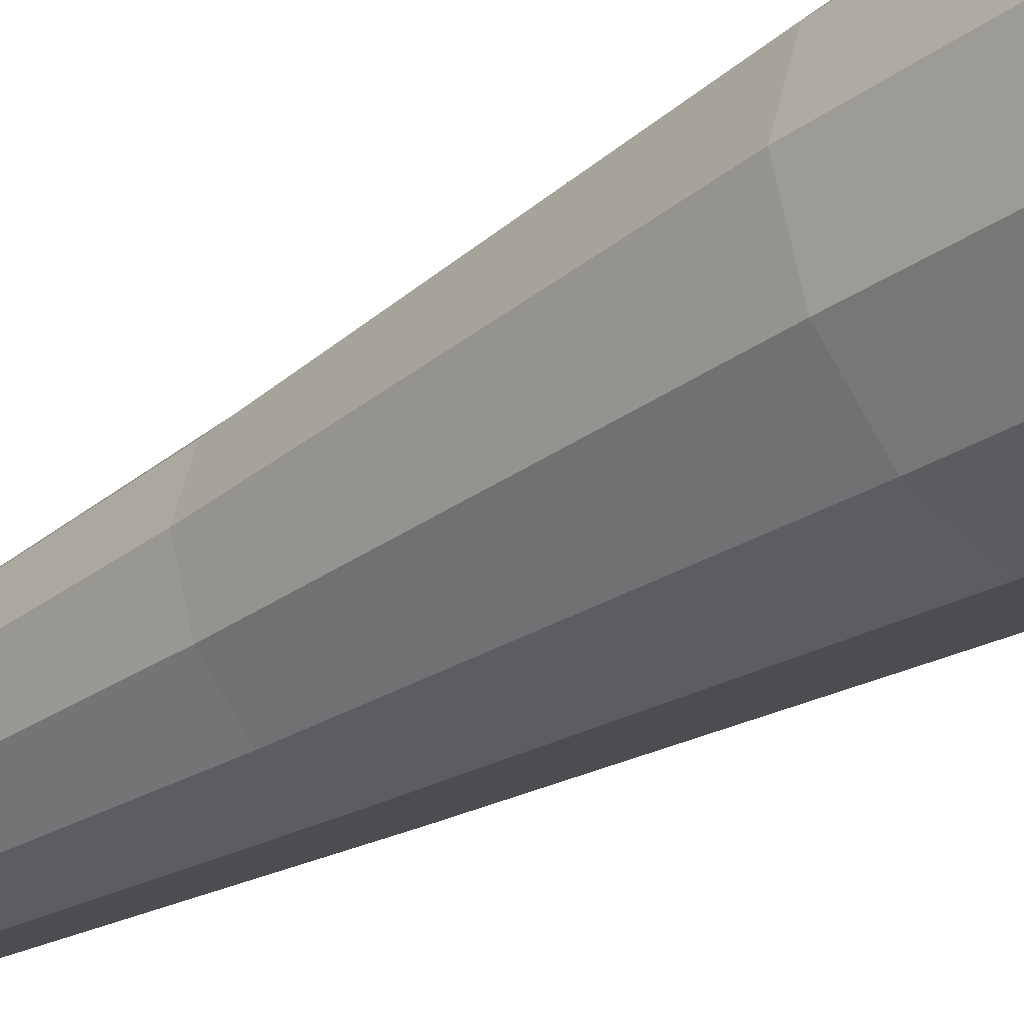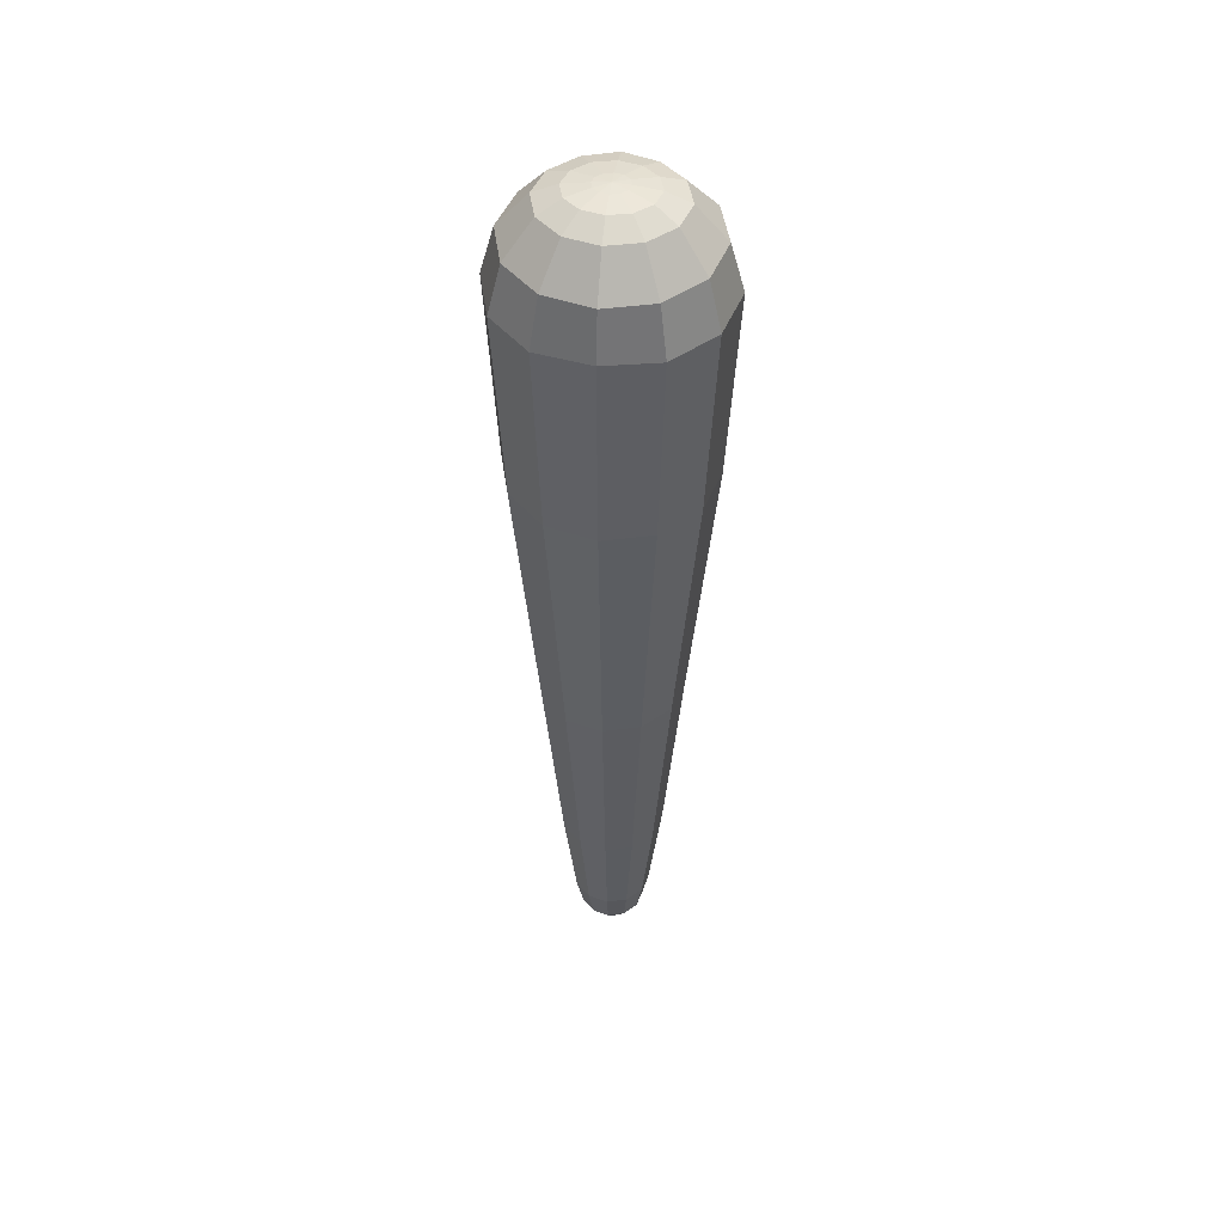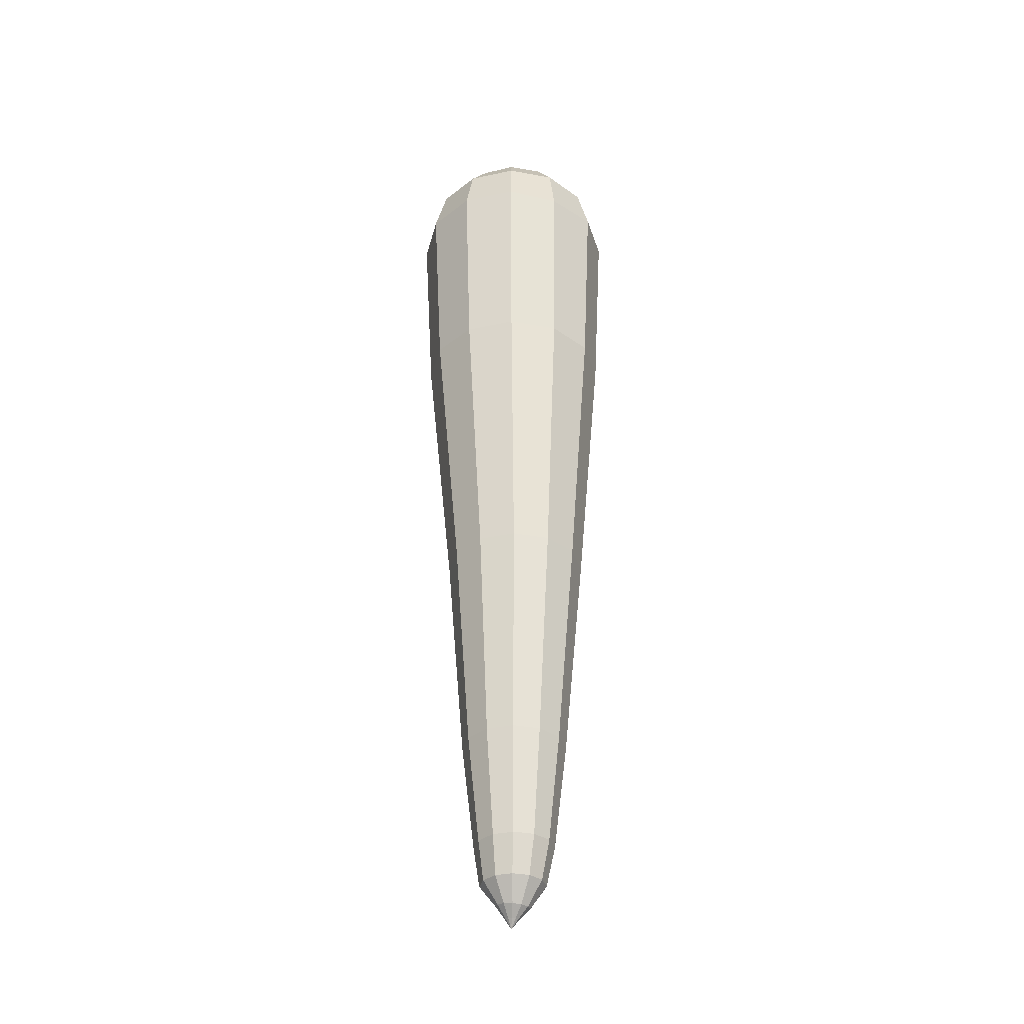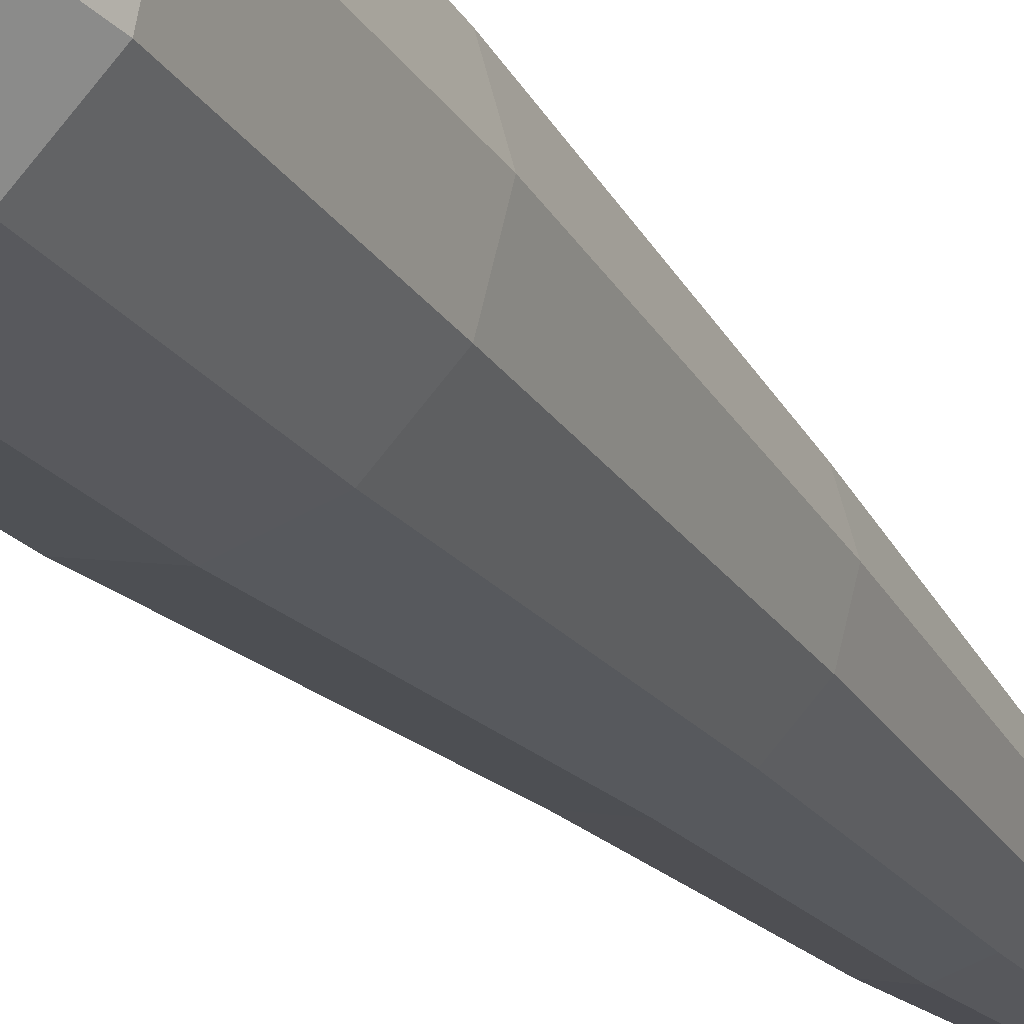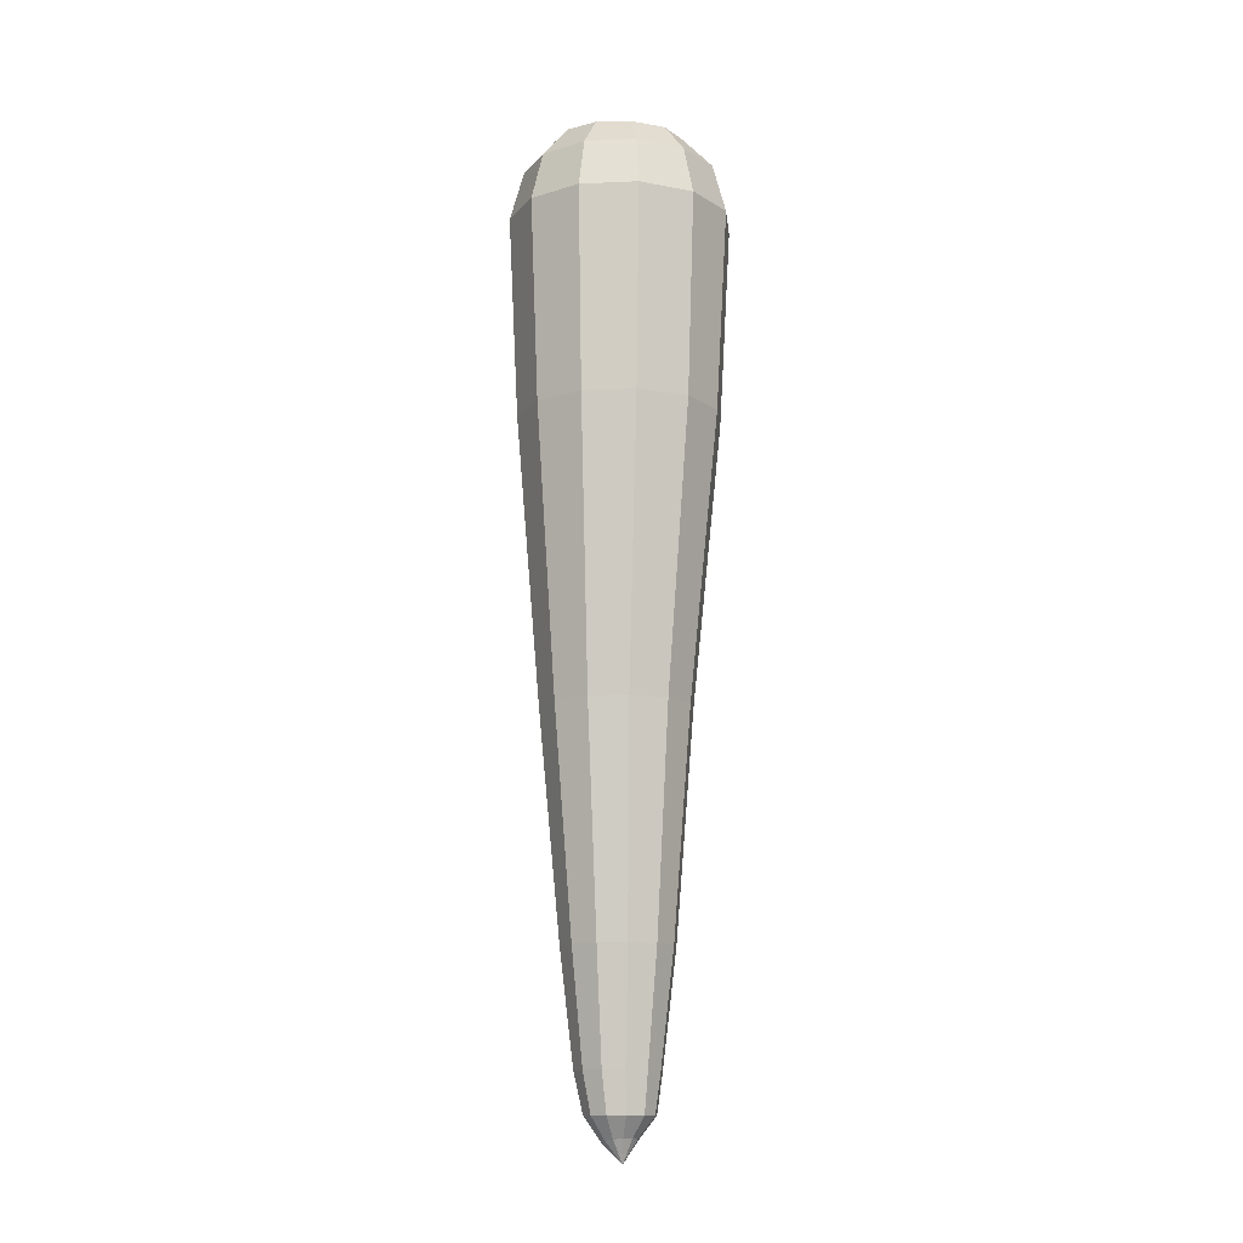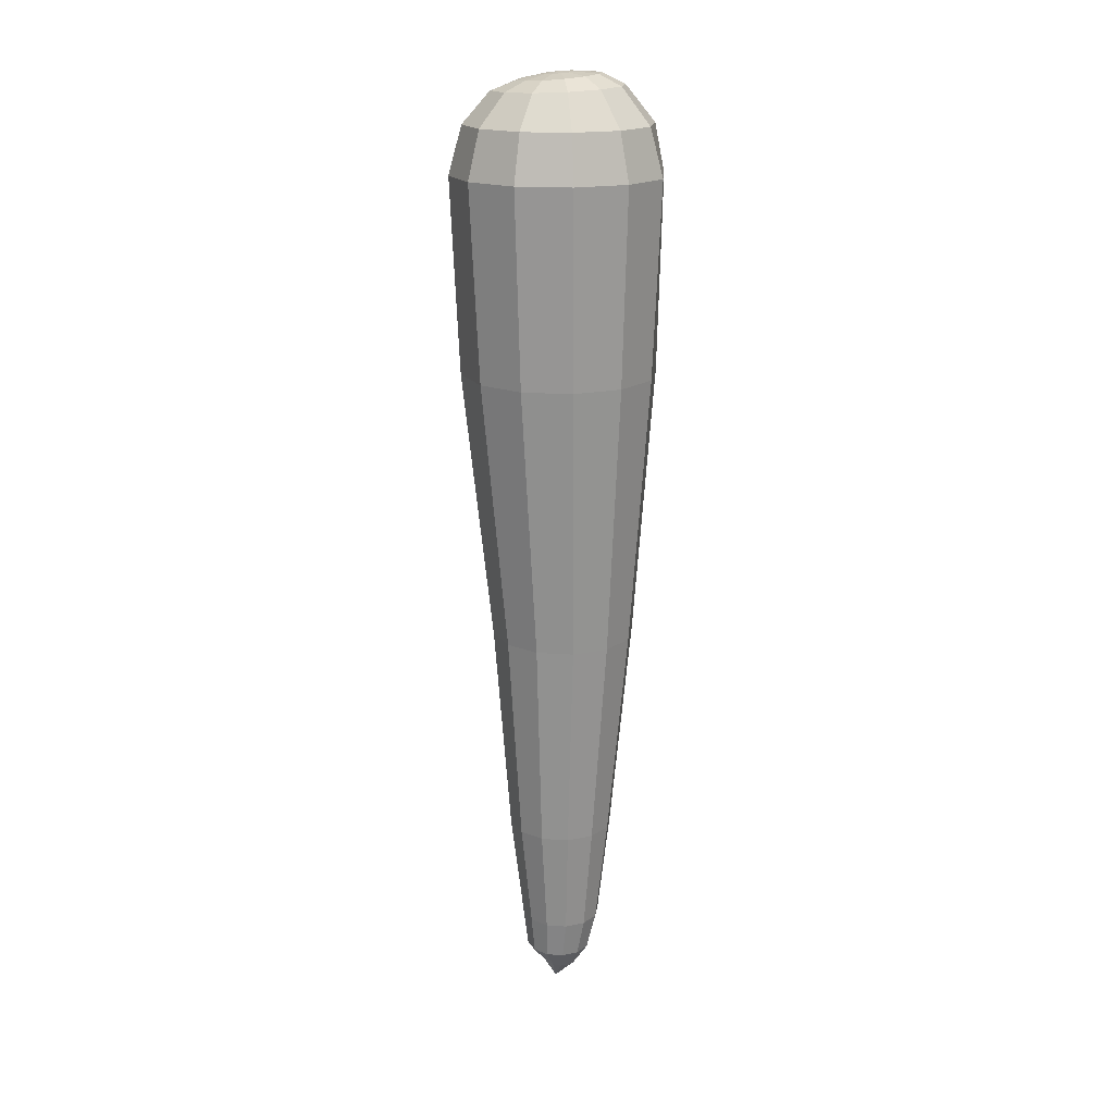
<metadata>
{"format":"obj","ext":"obj","renderer":"f3d","projection":"perspective","resolution":1024,"background":"white","views":[{"elev":-29.4,"azim":134.7,"up":"+Z"},{"elev":47.1,"azim":-83.3,"up":"+Y"},{"elev":-34.3,"azim":-118.8,"up":"+Y"},{"elev":-24.9,"azim":-153.0,"up":"+Z"},{"elev":-12.4,"azim":50.8,"up":"+Y"},{"elev":18.0,"azim":172.7,"up":"+Y"}]}
</metadata>
<code>
o Cube
v 0.02876 -1.259 -0.907
v -0.4247 -1.259 -0.7855
v -0.7567 -1.259 -0.4535
v -0.8782 -1.259 0
v -0.7567 -1.259 0.4535
v -0.4247 -1.259 0.7855
v 0.02876 -1.259 0.907
v 0.4823 -1.259 0.7855
v 0.8143 -1.259 0.4535
v 0.9557 -1.259 0
v 0.8143 -1.259 -0.4535
v 0.4823 -1.259 -0.7855
v 0.03959 0.5675 -1
v -0.4604 0.5675 -0.866
v -0.8264 0.5675 -0.5
v -0.926 0.5675 0
v -0.8264 0.5675 0.5
v -0.4604 0.5675 0.866
v 0.03959 0.5675 1
v 0.5396 0.5675 0.866
v 0.9056 0.5675 0.5
v 1.04 0.5675 0
v 0.9056 0.5675 -0.5
v 0.5396 0.5675 -0.866
v 0.03959 1.016 -0.8763
v -0.3986 1.016 -0.7589
v -0.7193 1.016 -0.4382
v -0.8367 1.016 0
v -0.7193 1.016 0.4382
v -0.3986 1.016 0.7589
v 0.03959 1.016 0.8763
v 0.4778 1.016 0.7589
v 0.7985 1.016 0.4382
v 0.9159 1.016 0
v 0.7985 1.016 -0.4382
v 0.4778 1.016 -0.7589
v 0.03959 1.333 -0.6
v -0.2602 1.346 -0.5196
v -0.4796 1.355 -0.3
v -0.5599 1.358 0
v -0.4796 1.355 0.3
v -0.2602 1.346 0.5196
v 0.03959 1.333 0.6
v 0.3393 1.321 0.5196
v 0.5588 1.312 0.3
v 0.6582 1.308 0
v 0.5588 1.312 -0.3
v 0.3393 1.321 -0.5196
v 0.03959 1.429 -0.381
v -0.1502 1.445 -0.33
v -0.2892 1.457 -0.1905
v -0.3401 1.461 0
v -0.2892 1.457 0.1905
v -0.1502 1.445 0.33
v 0.03959 1.429 0.381
v 0.2294 1.412 0.33
v 0.3684 1.4 0.1905
v 0.4192 1.396 0
v 0.3684 1.4 -0.1905
v 0.2294 1.412 -0.33
v 0.03959 1.462 -0.1508
v -0.03551 1.468 -0.1306
v -0.0905 1.473 -0.07538
v -0.1106 1.475 0
v -0.0905 1.473 0.07538
v -0.03551 1.468 0.1306
v 0.03959 1.462 0.1508
v 0.1147 1.455 0.1306
v 0.1697 1.451 0.07538
v 0.1898 1.449 0
v 0.1697 1.451 -0.07538
v 0.1147 1.455 -0.1306
v 0.03959 1.473 0
v -0.01039 -3.825 -0.6705
v -0.3457 -3.825 -0.5807
v -0.5911 -3.825 -0.3353
v -0.6809 -3.825 0
v -0.5911 -3.825 0.3353
v -0.3457 -3.825 0.5807
v -0.01039 -3.825 0.6705
v 0.3249 -3.825 0.5807
v 0.5703 -3.825 0.3353
v 0.6749 -3.825 0
v 0.5703 -3.825 -0.3353
v 0.3249 -3.825 -0.5807
v 0.01368 -5.844 -0.4952
v -0.2339 -5.844 -0.4289
v -0.4152 -5.844 -0.2476
v -0.4815 -5.844 0
v -0.4152 -5.844 0.2476
v -0.2339 -5.844 0.4289
v 0.01368 -5.844 0.4952
v 0.2613 -5.844 0.4289
v 0.4425 -5.844 0.2476
v 0.5198 -5.844 0
v 0.4425 -5.844 -0.2476
v 0.2613 -5.844 -0.4289
v 0.0139 -6.86 -0.3753
v -0.1738 -6.86 -0.3251
v -0.3112 -6.86 -0.1877
v -0.3614 -6.86 0
v -0.3112 -6.86 0.1877
v -0.1738 -6.86 0.3251
v 0.0139 -6.86 0.3753
v 0.2016 -6.86 0.3251
v 0.339 -6.86 0.1877
v 0.3975 -6.86 0
v 0.339 -6.86 -0.1877
v 0.2016 -6.86 -0.3251
v 0.0384 -7.223 -0.3084
v -0.1158 -7.223 -0.2671
v -0.2287 -7.223 -0.1542
v -0.27 -7.223 0
v -0.2287 -7.223 0.1542
v -0.1158 -7.223 0.2671
v 0.0384 -7.223 0.3084
v 0.1926 -7.223 0.2671
v 0.3055 -7.223 0.1542
v 0.3536 -7.223 0
v 0.3055 -7.223 -0.1542
v 0.1926 -7.223 -0.2671
v 0.03868 -7.425 -0.1604
v -0.04067 -7.436 -0.1389
v -0.09875 -7.445 -0.08021
v -0.12 -7.448 0
v -0.09875 -7.445 0.08021
v -0.04067 -7.436 0.1389
v 0.03868 -7.425 0.1604
v 0.118 -7.413 0.1389
v 0.1761 -7.404 0.08022
v 0.2009 -7.401 0
v 0.1761 -7.404 -0.08021
v 0.118 -7.413 -0.1389
v 0.05718 -7.535 -0.0671
v 0.02399 -7.54 -0.05811
v -0.000302 -7.543 -0.03355
v -0.009194 -7.545 0
v -0.000302 -7.543 0.03355
v 0.02399 -7.54 0.05811
v 0.05718 -7.535 0.0671
v 0.09036 -7.53 0.05811
v 0.1147 -7.526 0.03355
v 0.125 -7.525 0
v 0.1147 -7.526 -0.03355
v 0.09036 -7.53 -0.05811
v 0.07056 -7.619 0
f 8 20 19 7
f 5 17 16 4
f 12 24 23 11
f 2 14 13 1
f 9 21 20 8
f 6 18 17 5
f 1 13 24 12
f 3 15 14 2
f 10 22 21 9
f 7 19 18 6
f 4 16 15 3
f 11 23 22 10
f 24 13 25 36
f 14 15 27 26
f 21 22 34 33
f 18 19 31 30
f 15 16 28 27
f 22 23 35 34
f 19 20 32 31
f 16 17 29 28
f 23 24 36 35
f 13 14 26 25
f 20 21 33 32
f 17 18 30 29
f 29 30 42 41
f 36 25 37 48
f 26 27 39 38
f 33 34 46 45
f 30 31 43 42
f 27 28 40 39
f 34 35 47 46
f 31 32 44 43
f 28 29 41 40
f 35 36 48 47
f 25 26 38 37
f 32 33 45 44
f 41 42 54 53
f 48 37 49 60
f 38 39 51 50
f 45 46 58 57
f 42 43 55 54
f 39 40 52 51
f 46 47 59 58
f 43 44 56 55
f 40 41 53 52
f 47 48 60 59
f 37 38 50 49
f 44 45 57 56
f 56 57 69 68
f 53 54 66 65
f 60 49 61 72
f 50 51 63 62
f 57 58 70 69
f 54 55 67 66
f 51 52 64 63
f 58 59 71 70
f 55 56 68 67
f 52 53 65 64
f 59 60 72 71
f 49 50 62 61
f 61 62 73
f 68 69 73
f 65 66 73
f 72 61 73
f 62 63 73
f 69 70 73
f 66 67 73
f 63 64 73
f 70 71 73
f 67 68 73
f 64 65 73
f 71 72 73
f 8 7 80 81
f 5 4 77 78
f 12 11 84 85
f 2 1 74 75
f 9 8 81 82
f 6 5 78 79
f 1 12 85 74
f 3 2 75 76
f 10 9 82 83
f 7 6 79 80
f 4 3 76 77
f 11 10 83 84
f 80 79 91 92
f 77 76 88 89
f 84 83 95 96
f 81 80 92 93
f 78 77 89 90
f 85 84 96 97
f 75 74 86 87
f 82 81 93 94
f 79 78 90 91
f 74 85 97 86
f 76 75 87 88
f 83 82 94 95
f 95 94 106 107
f 92 91 103 104
f 89 88 100 101
f 96 95 107 108
f 93 92 104 105
f 90 89 101 102
f 97 96 108 109
f 87 86 98 99
f 94 93 105 106
f 91 90 102 103
f 86 97 109 98
f 88 87 99 100
f 100 99 111 112
f 107 106 118 119
f 104 103 115 116
f 101 100 112 113
f 108 107 119 120
f 105 104 116 117
f 102 101 113 114
f 109 108 120 121
f 99 98 110 111
f 106 105 117 118
f 103 102 114 115
f 98 109 121 110
f 110 121 133 122
f 112 111 123 124
f 119 118 130 131
f 116 115 127 128
f 113 112 124 125
f 120 119 131 132
f 117 116 128 129
f 114 113 125 126
f 121 120 132 133
f 111 110 122 123
f 118 117 129 130
f 115 114 126 127
f 127 126 138 139
f 122 133 145 134
f 124 123 135 136
f 131 130 142 143
f 128 127 139 140
f 125 124 136 137
f 132 131 143 144
f 129 128 140 141
f 126 125 137 138
f 133 132 144 145
f 123 122 134 135
f 130 129 141 142
f 139 138 146
f 134 145 146
f 136 135 146
f 143 142 146
f 140 139 146
f 137 136 146
f 144 143 146
f 141 140 146
f 138 137 146
f 145 144 146
f 135 134 146
f 142 141 146

</code>
